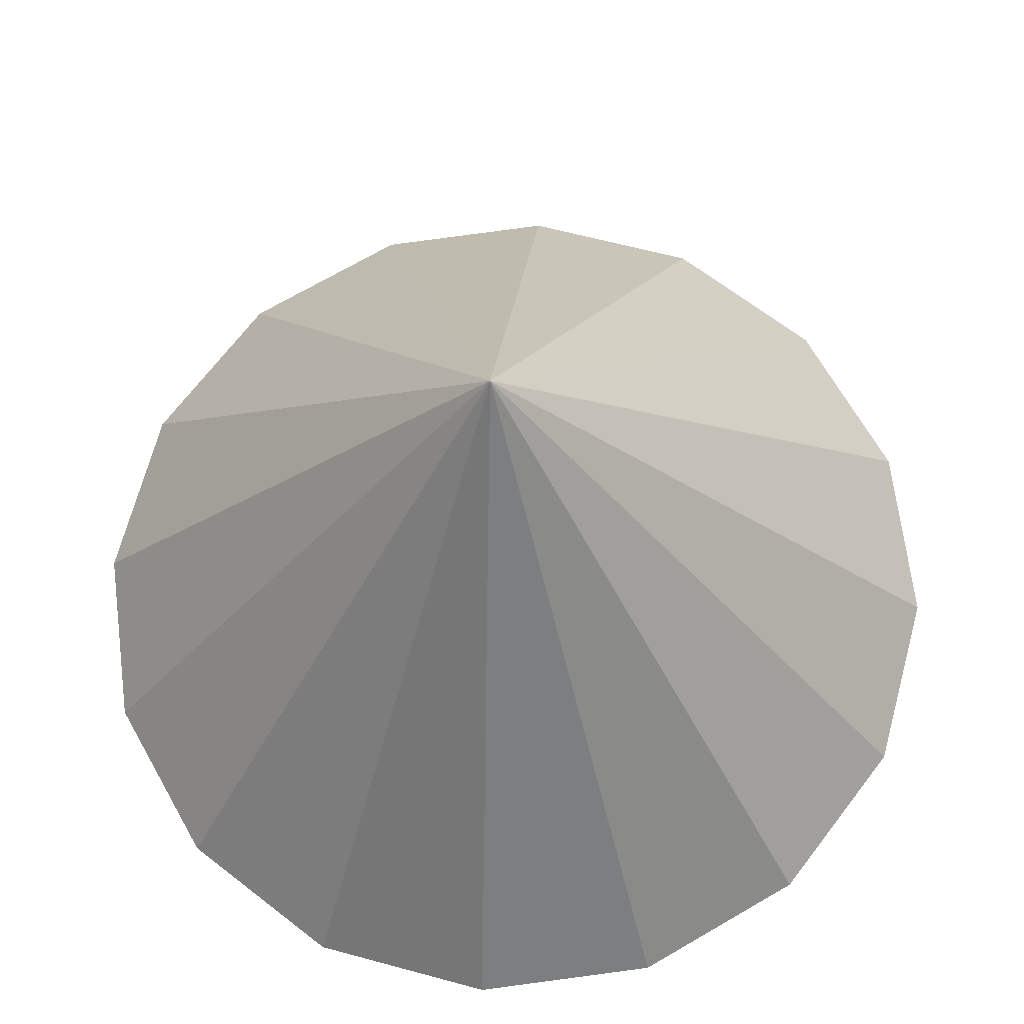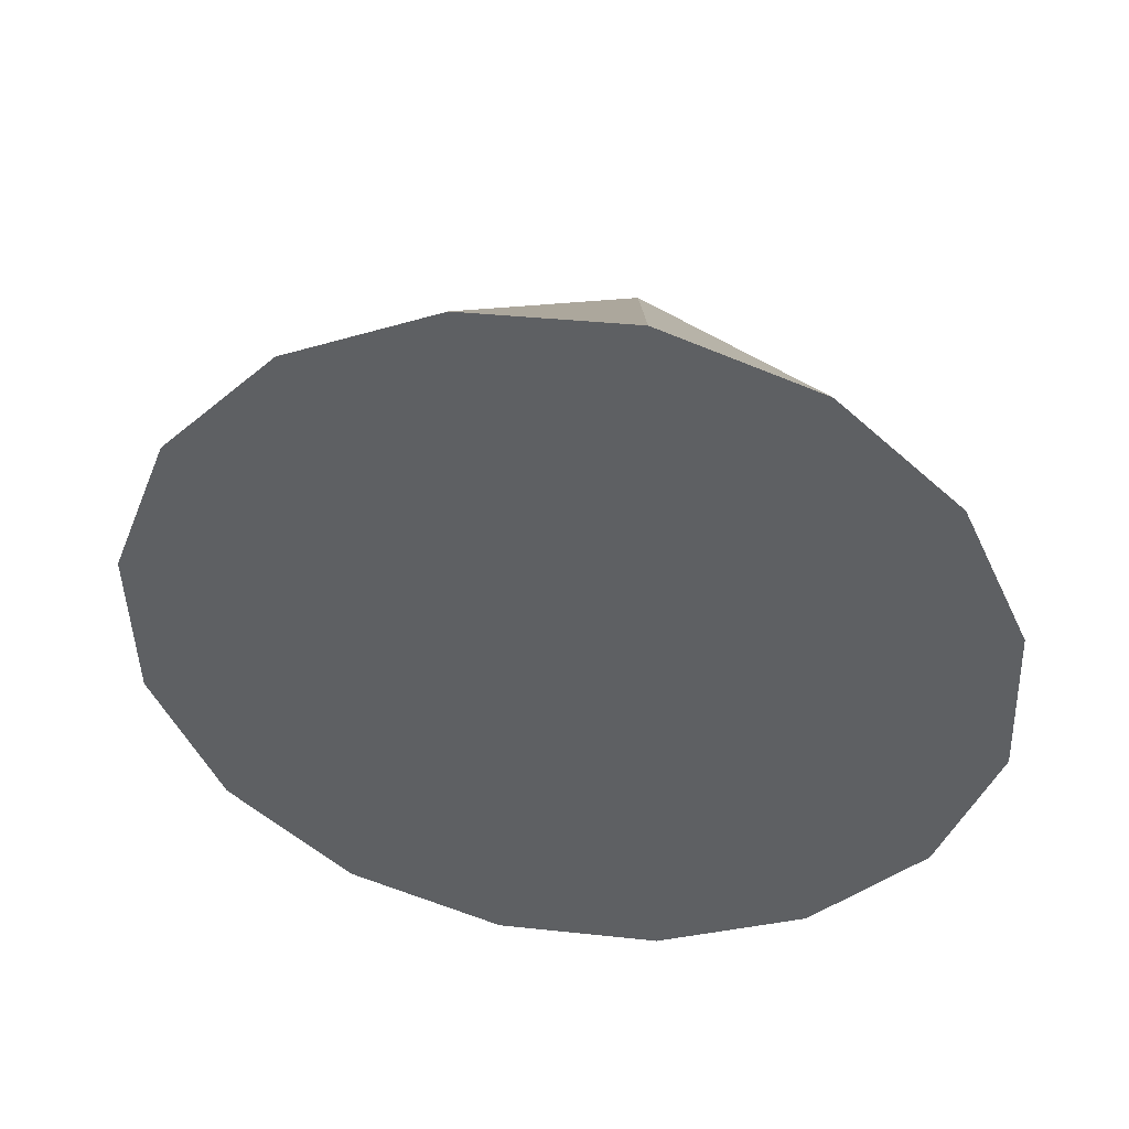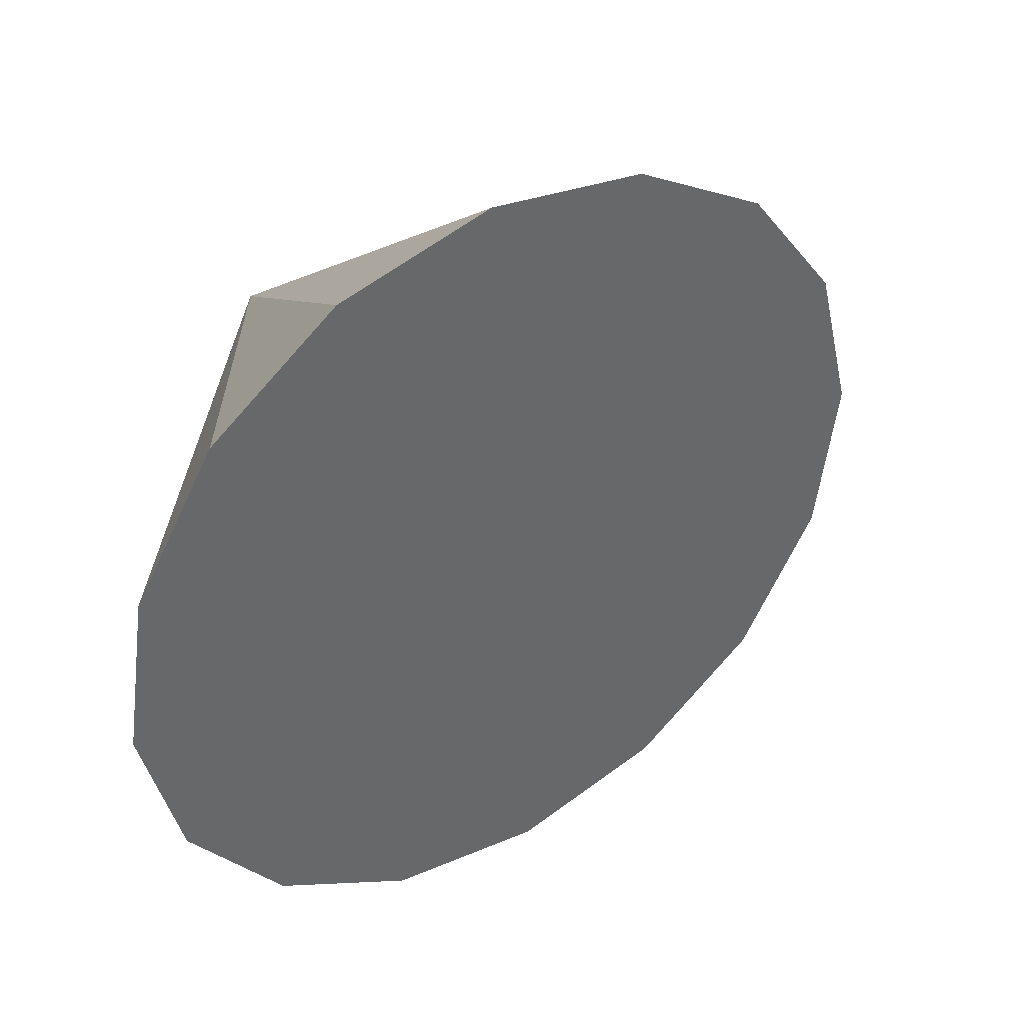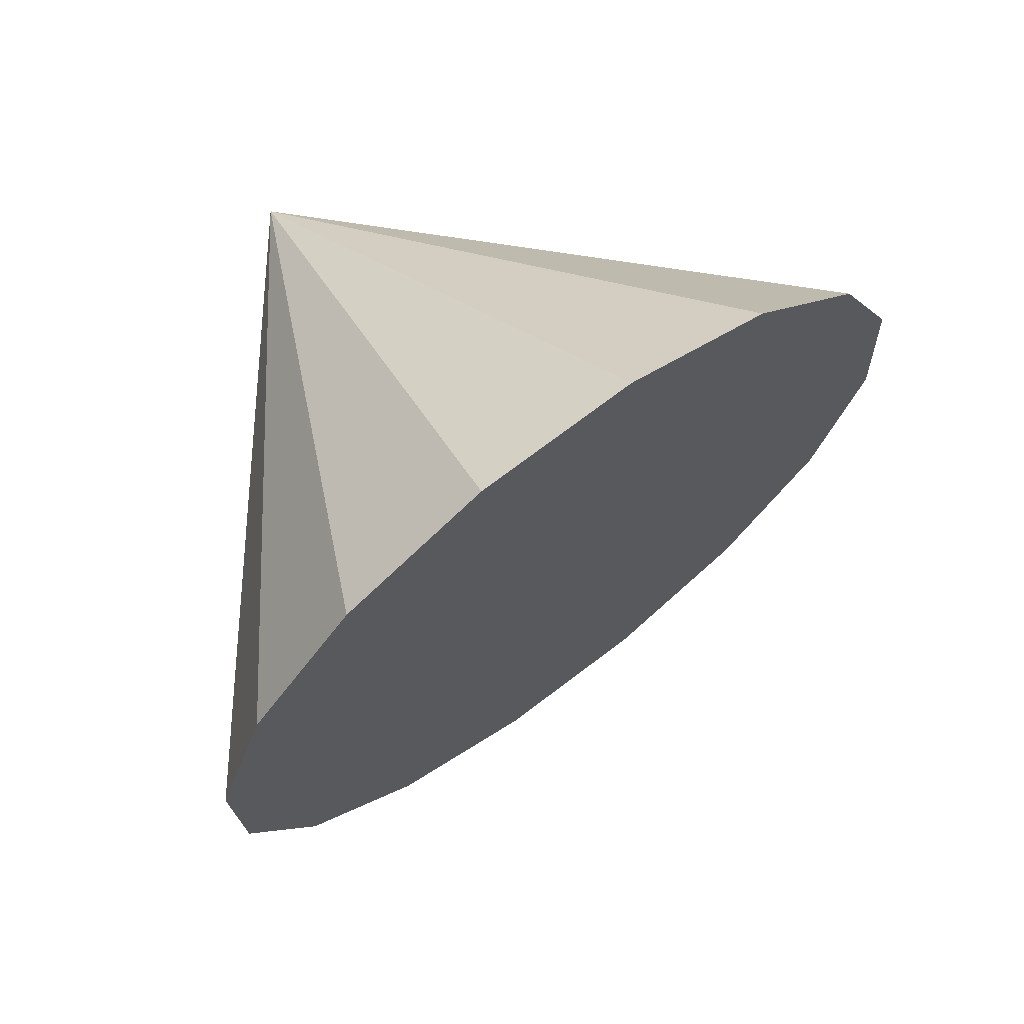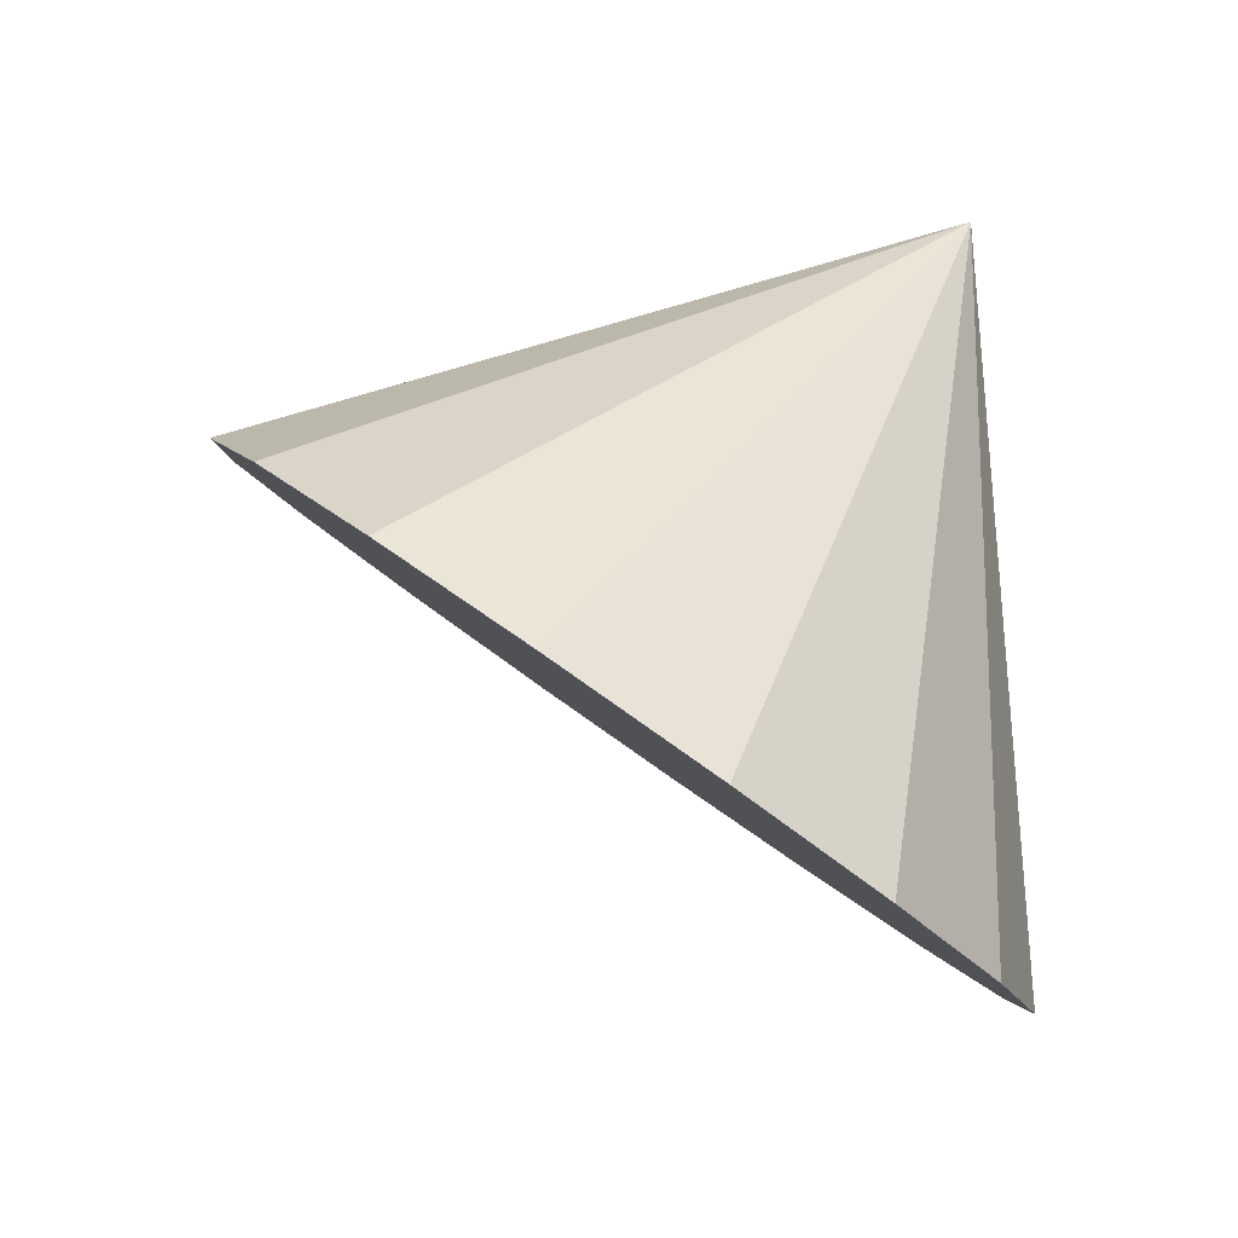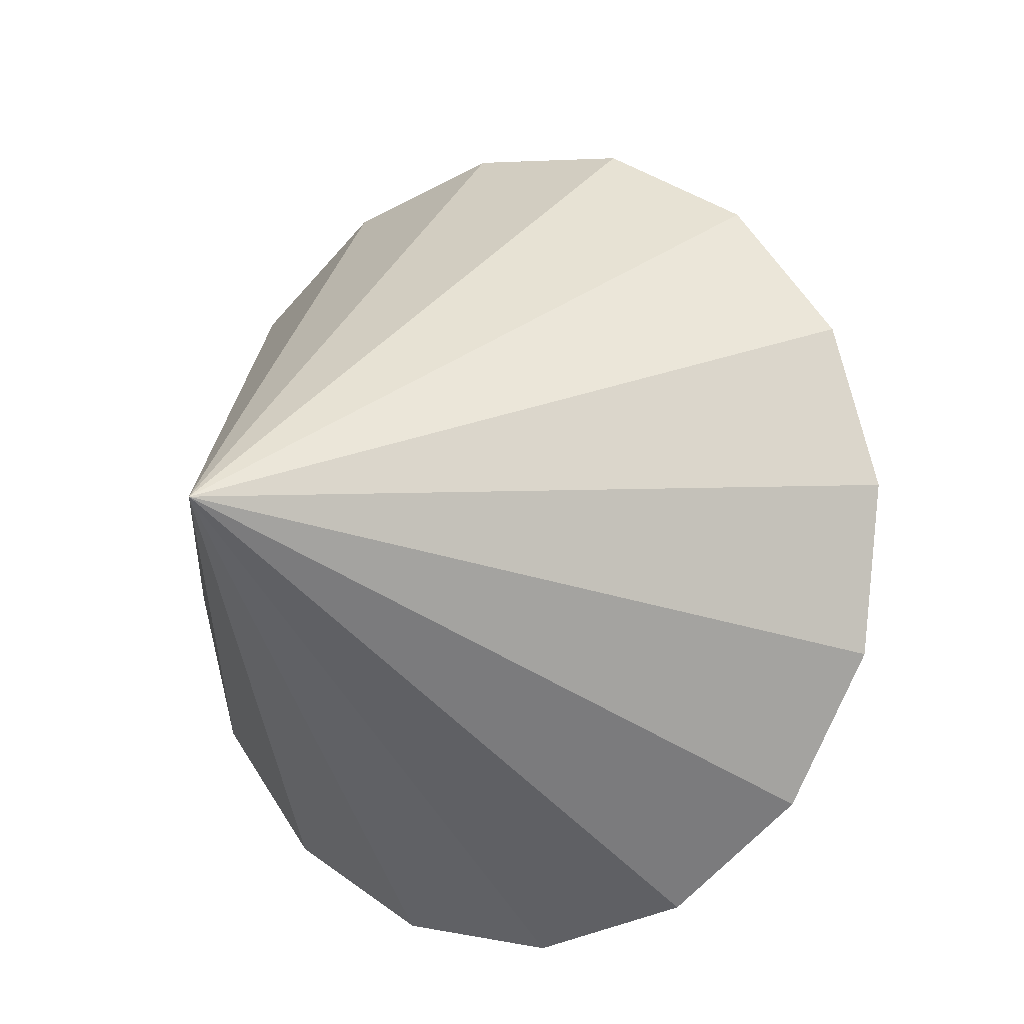
<metadata>
{"format":"obj","ext":"obj","renderer":"f3d","projection":"perspective","resolution":1024,"background":"white","views":[{"elev":33.7,"azim":18.4,"up":"+Y"},{"elev":-9.6,"azim":-150.4,"up":"+Y"},{"elev":-61.0,"azim":87.8,"up":"+Y"},{"elev":-65.5,"azim":-143.8,"up":"+Z"},{"elev":4.2,"azim":-86.7,"up":"+Y"},{"elev":67.4,"azim":80.9,"up":"+Y"}]}
</metadata>
<code>
o Cone.030_Cone.1770
v 0.1781 0.3915 0.1739
v -0.05872 0.0946 0.6649
v -0.4942 -0.1002 1.062
v -1.062 -0.1633 1.305
v -1.676 -0.08507 1.357
v -2.242 0.1226 1.209
v -2.674 0.428 0.885
v -2.907 0.7848 0.4335
v -1.061 2.389 1.176
v -2.905 1.139 -0.07658
v -2.668 1.435 -0.5676
v -2.232 1.63 -0.9648
v -1.665 1.693 -1.208
v -1.051 1.615 -1.259
v -0.4849 1.407 -1.112
v -0.05254 1.102 -0.7877
v 0.1803 0.7452 -0.3362
f 1 9 2
f 2 9 3
f 3 9 4
f 4 9 5
f 5 9 6
f 6 9 7
f 7 9 8
f 8 9 10
f 10 9 11
f 11 9 12
f 12 9 13
f 13 9 14
f 14 9 15
f 15 9 16
f 16 9 17
f 17 9 1
f 4 8 13
f 17 1 2
f 2 3 4
f 4 5 6
f 6 7 8
f 8 10 11
f 11 12 13
f 13 14 15
f 15 16 17
f 17 2 4
f 4 6 8
f 8 11 13
f 13 15 17
f 17 4 13

</code>
